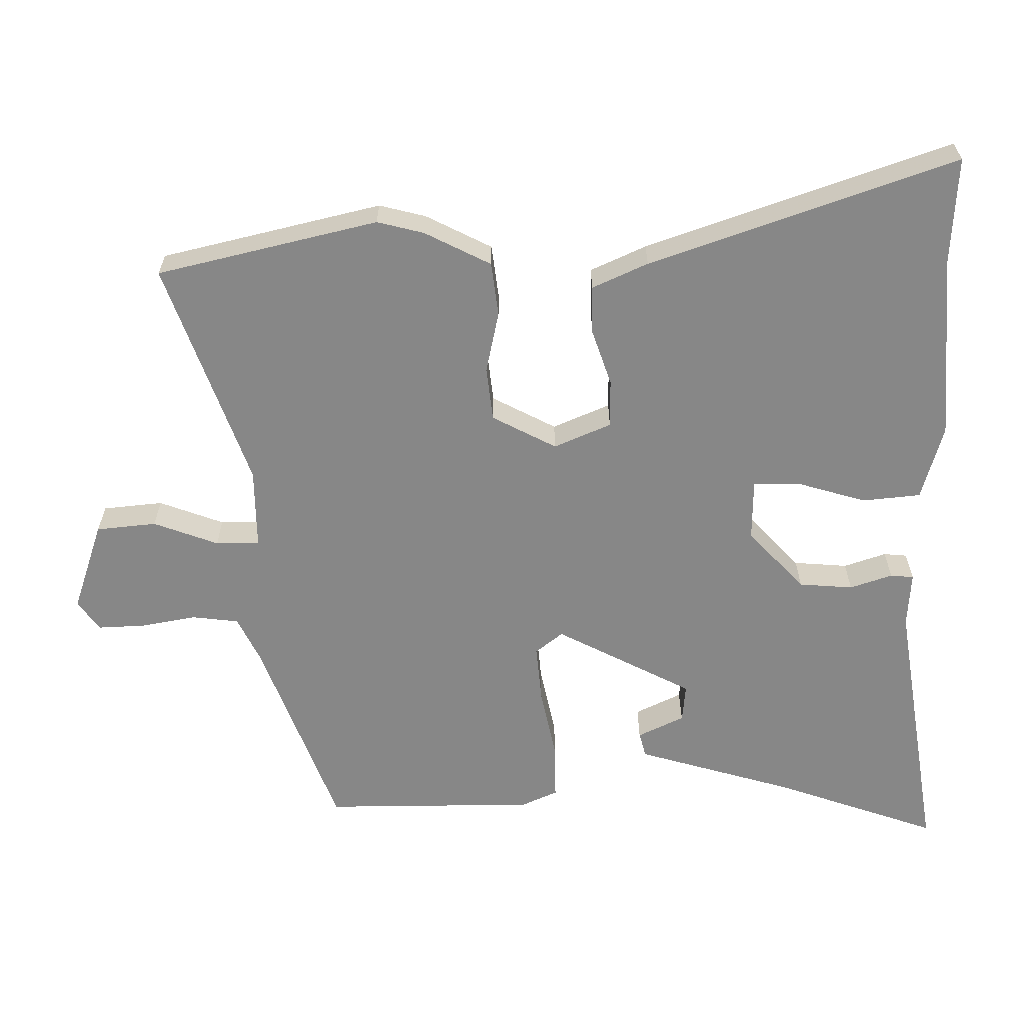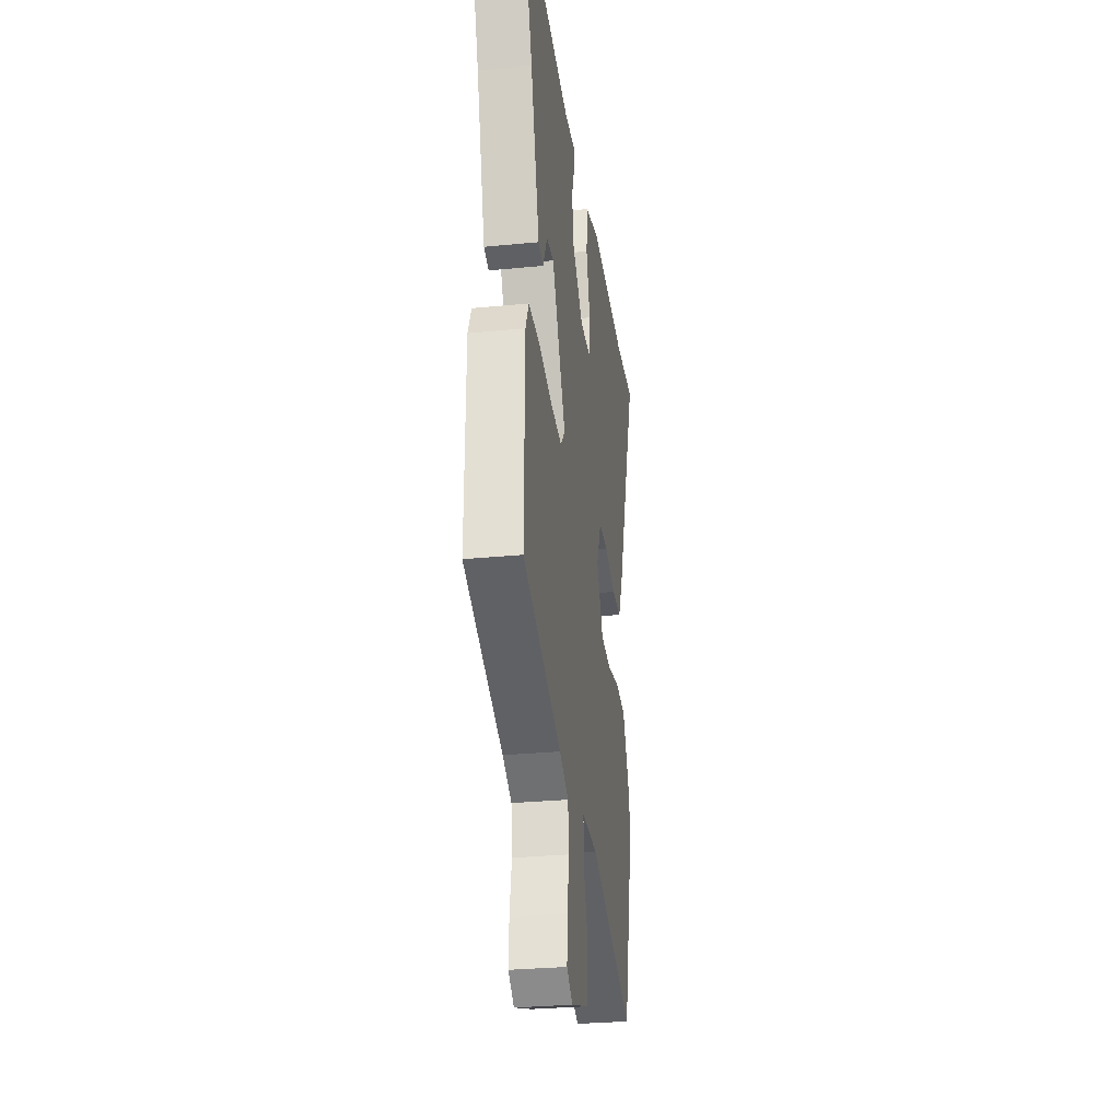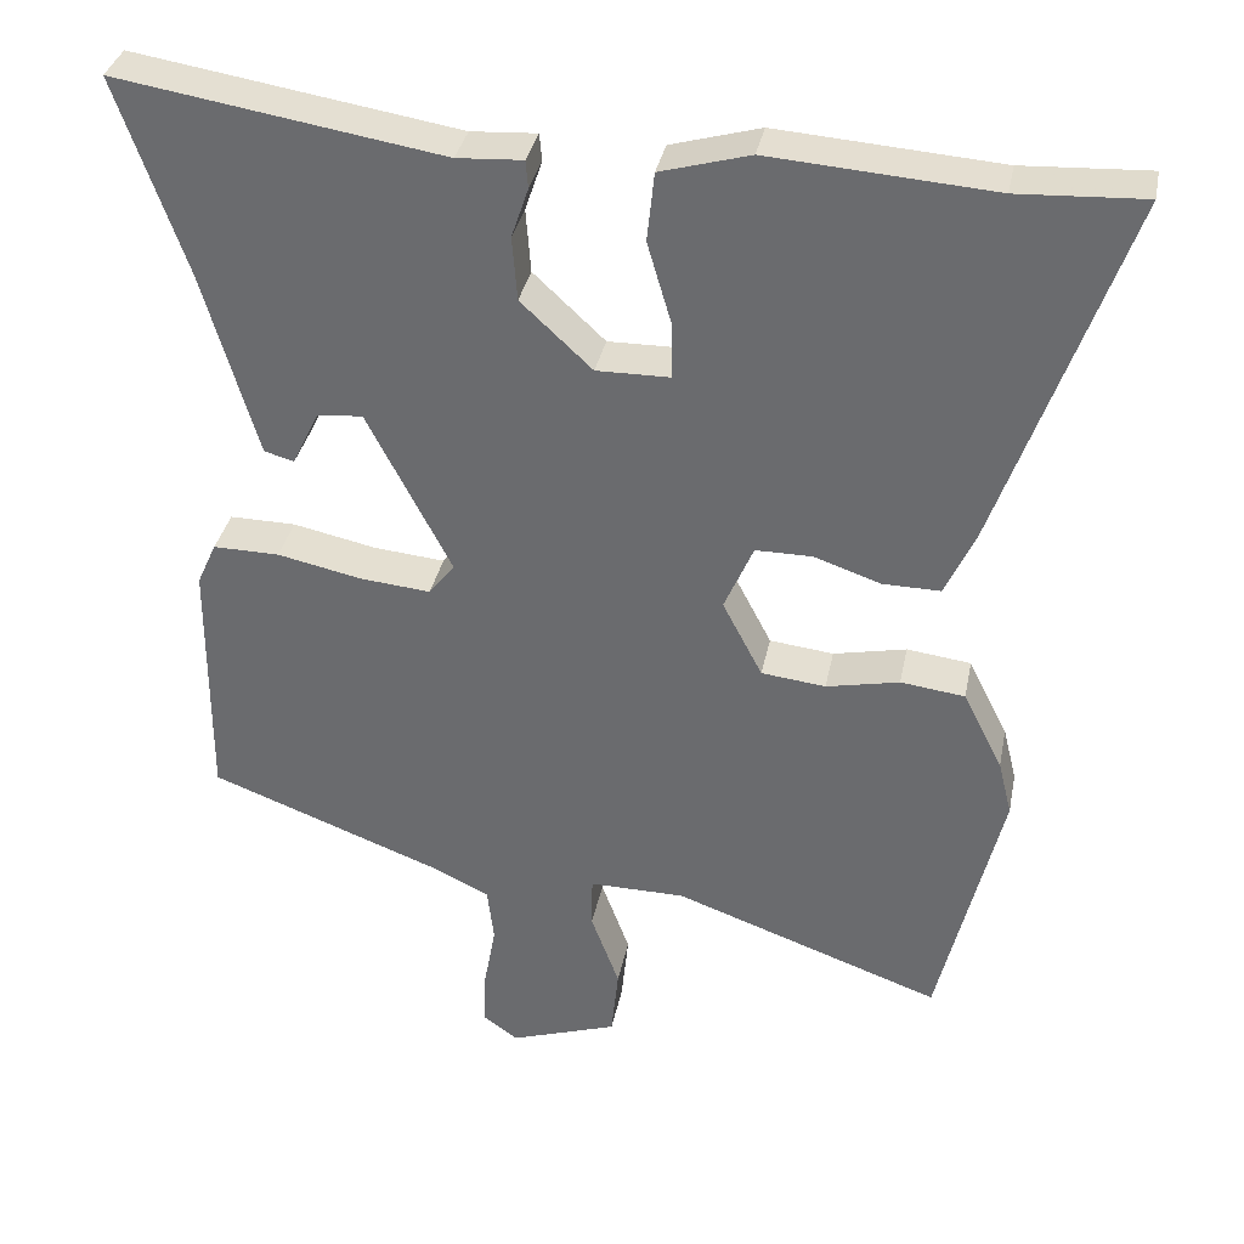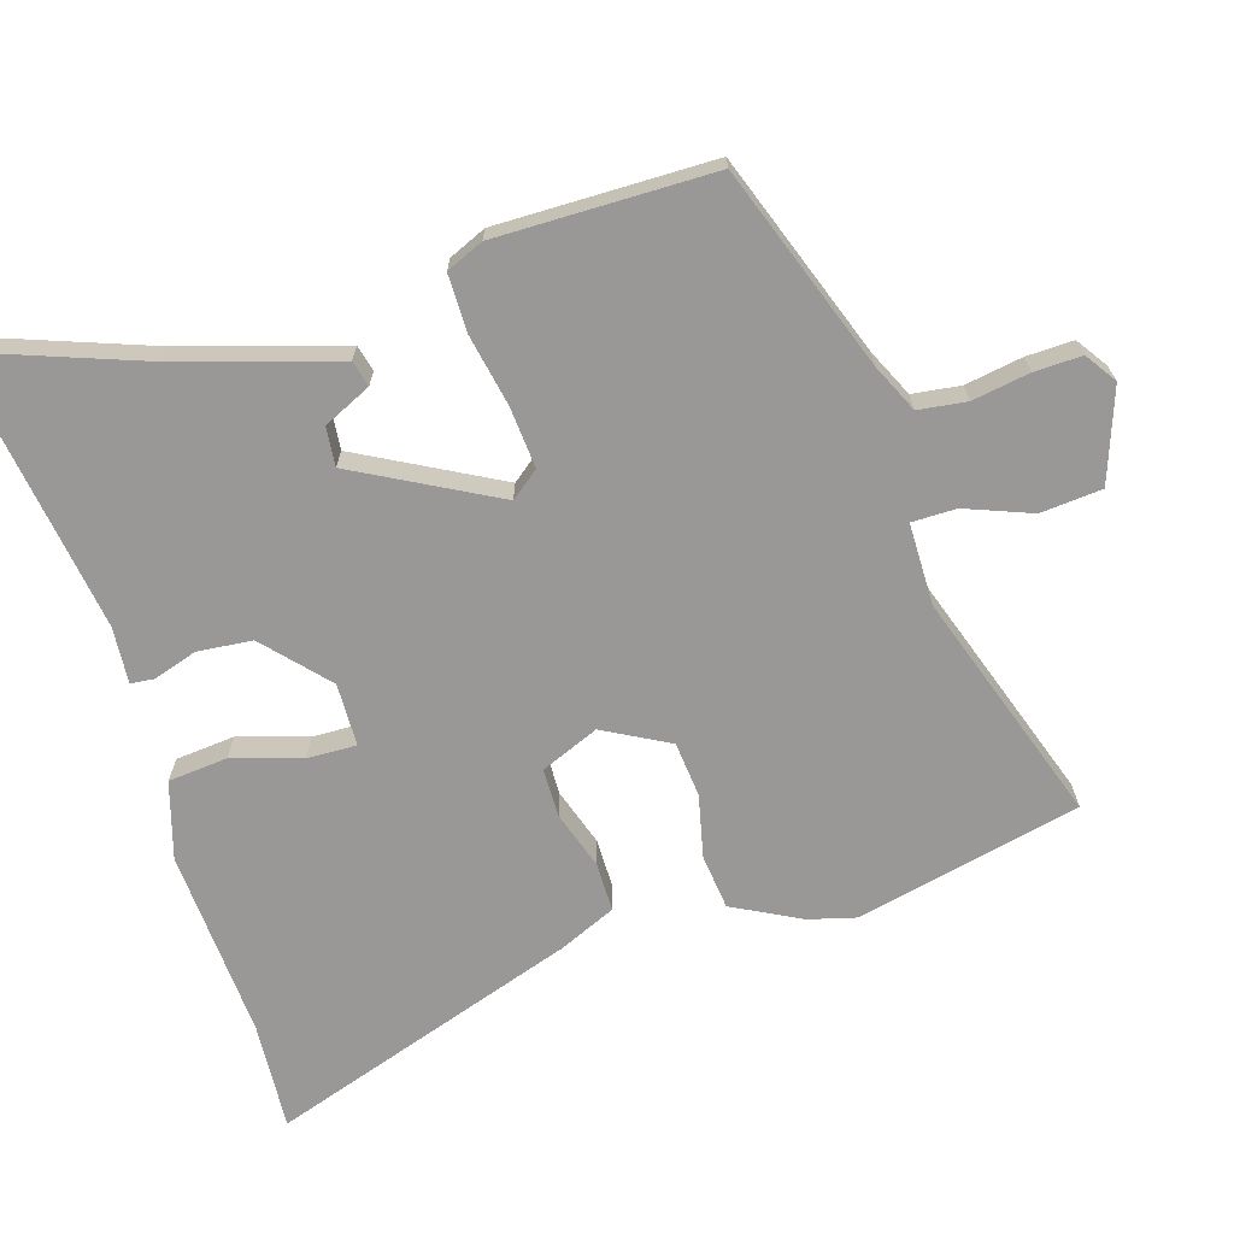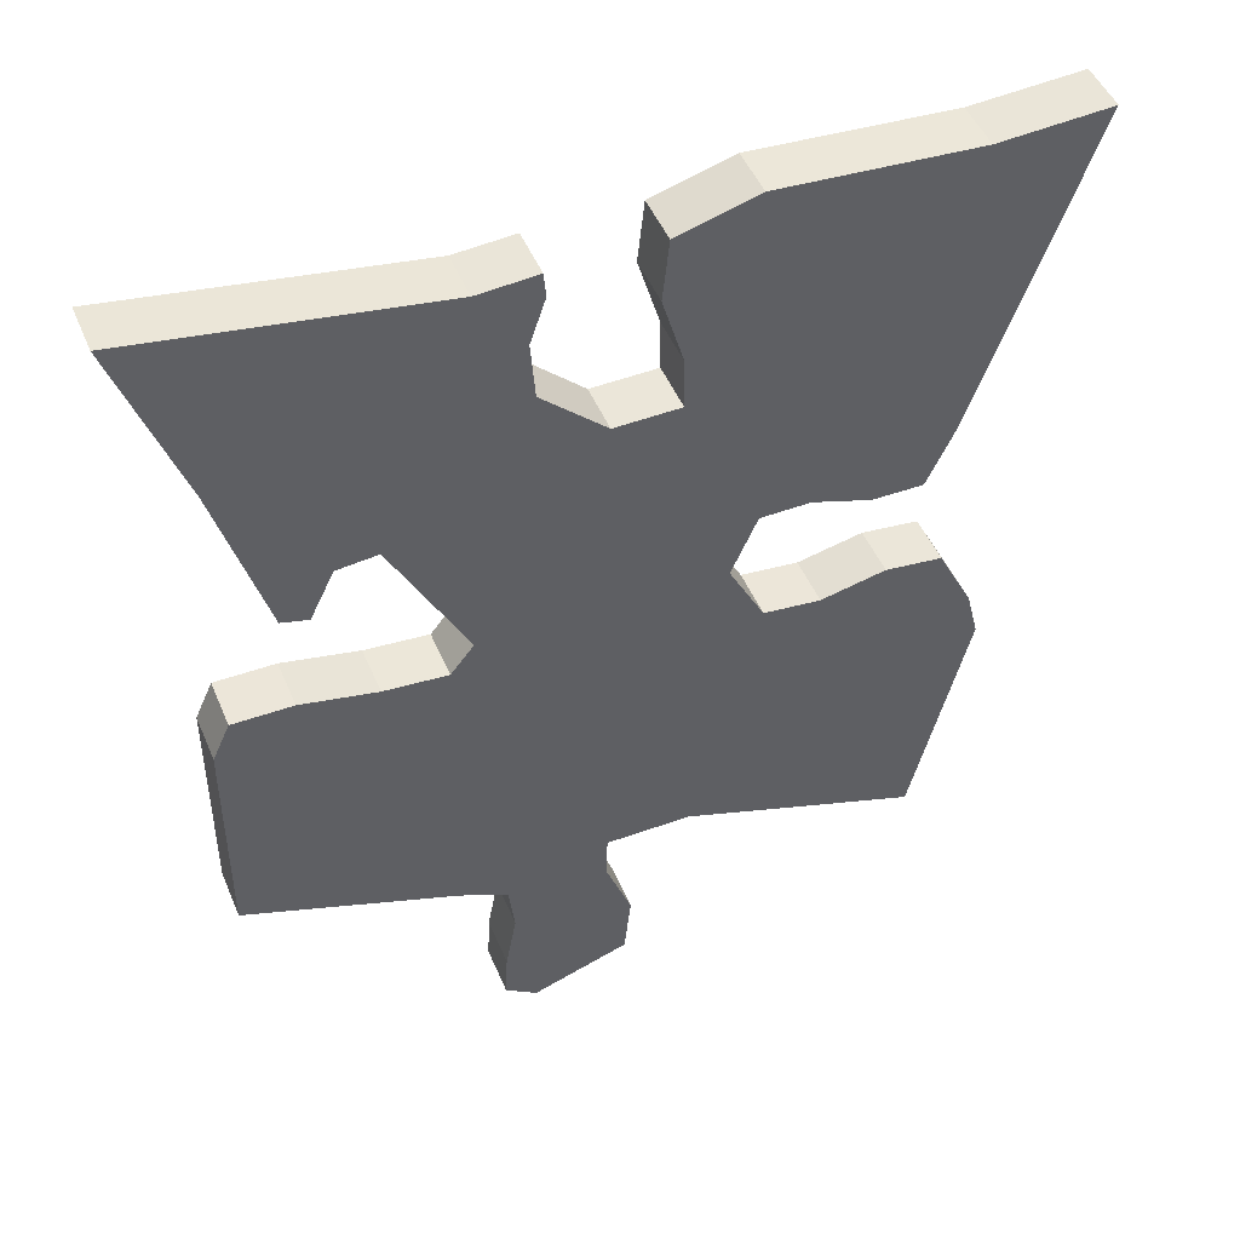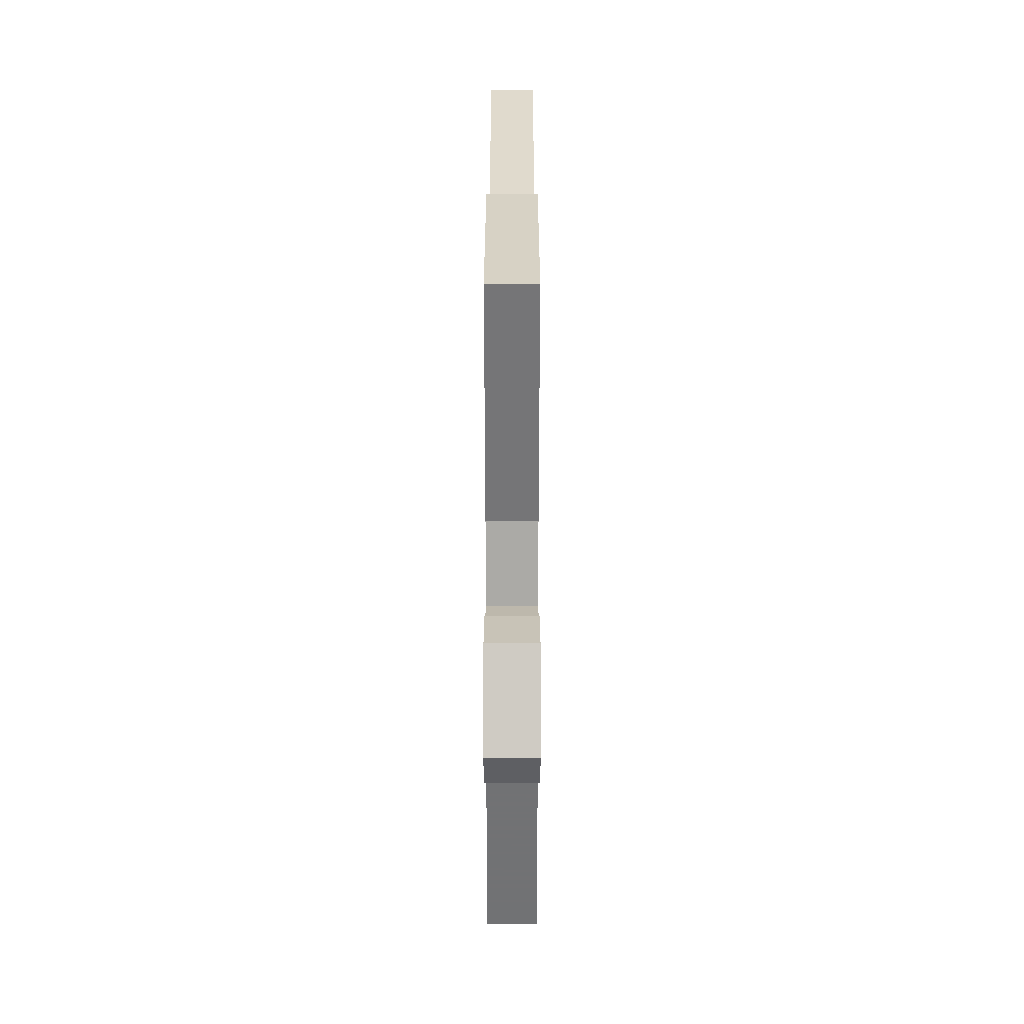
<metadata>
{"format":"obj","ext":"obj","renderer":"f3d","projection":"perspective","resolution":1024,"background":"white","views":[{"elev":-62.3,"azim":-89.6,"up":"+Y"},{"elev":-29.6,"azim":98.2,"up":"+Z"},{"elev":34.8,"azim":-168.8,"up":"+Z"},{"elev":-68.6,"azim":106.3,"up":"+Y"},{"elev":48.4,"azim":157.7,"up":"+Z"},{"elev":-76.2,"azim":-90.0,"up":"+Z"}]}
</metadata>
<code>
v -0.629 0.07 0.507
v -0.474 0.07 0.499
v -0.2 0.07 0.519
v -0.09 0.07 0.488
v -0.081 0.07 0.403
v -0.11 0.07 0.304
v -0.111 0.07 0.233
v -0.021 0.07 0.232
v 0.067 0.07 0.314
v 0.073 0.07 0.393
v 0.052 0.07 0.455
v 0.055 0.07 0.489
v 0.136 0.07 0.484
v 0.536 0.07 0.548
v 0.452 0.07 0.307
v 0.385 0.07 0.076
v 0.348 0.07 0.066
v 0.315 0.07 0.134
v 0.259 0.07 0.139
v 0.155 0.07 -0.062
v 0.187 0.07 -0.102
v 0.274 0.07 -0.094
v 0.378 0.07 -0.072
v 0.46 0.07 -0.071
v 0.484 0.07 -0.124
v 0.486 0.07 -0.435
v 0.196 0.07 -0.544
v 0.128 0.07 -0.577
v 0.12 0.07 -0.646
v 0.135 0.07 -0.728
v 0.138 0.07 -0.796
v 0.094 0.07 -0.827
v -0.039 0.07 -0.782
v -0.048 0.07 -0.694
v -0.013 0.07 -0.599
v -0.014 0.07 -0.535
v -0.132 0.07 -0.536
v -0.463 0.07 -0.654
v -0.54 0.07 -0.332
v -0.523 0.07 -0.264
v -0.474 0.07 -0.167
v -0.395 0.07 -0.157
v -0.305 0.07 -0.176
v -0.226 0.07 -0.167
v -0.177 0.07 -0.073
v -0.213 0.07 0.01
v -0.283 0.07 0.01
v -0.365 0.07 -0.018
v -0.436 0.07 -0.019
v -0.473 0.07 0.062
v -0.629 0 0.507
v -0.474 0 0.499
v -0.2 0 0.519
v -0.09 0 0.488
v -0.081 0 0.403
v -0.11 0 0.304
v -0.111 0 0.233
v -0.021 0 0.232
v 0.067 0 0.314
v 0.073 0 0.393
v 0.052 0 0.455
v 0.055 0 0.489
v 0.136 0 0.484
v 0.536 0 0.548
v 0.452 0 0.307
v 0.385 0 0.076
v 0.348 0 0.066
v 0.315 0 0.134
v 0.259 0 0.139
v 0.155 0 -0.062
v 0.187 0 -0.102
v 0.274 0 -0.094
v 0.378 0 -0.072
v 0.46 0 -0.071
v 0.484 0 -0.124
v 0.486 0 -0.435
v 0.196 0 -0.544
v 0.128 0 -0.577
v 0.12 0 -0.646
v 0.135 0 -0.728
v 0.138 0 -0.796
v 0.094 0 -0.827
v -0.039 0 -0.782
v -0.048 0 -0.694
v -0.013 0 -0.599
v -0.014 0 -0.535
v -0.132 0 -0.536
v -0.463 0 -0.654
v -0.54 0 -0.332
v -0.523 0 -0.264
v -0.474 0 -0.167
v -0.395 0 -0.157
v -0.305 0 -0.176
v -0.226 0 -0.167
v -0.177 0 -0.073
v -0.213 0 0.01
v -0.283 0 0.01
v -0.365 0 -0.018
v -0.436 0 -0.019
v -0.473 0 0.062
f 47 48 49 50
f 46 47 50 1
f 40 41 42 43
f 40 43 44
f 37 38 39 40
f 36 37 40 44
f 32 33 34 35
f 32 35 36
f 29 30 31 32
f 28 29 32 36
f 27 28 36 44
f 22 23 24 25
f 21 22 25 26
f 15 16 17 18
f 13 14 15 18
f 13 18 19
f 10 11 12 13
f 9 10 13 19
f 8 9 19 20
f 3 4 5 6
f 2 3 6 7
f 46 1 2 7
f 45 46 7 8
f 26 27 44 45
f 21 26 45
f 20 21 45
f 8 20 45
f 100 99 98 97
f 51 100 97 96
f 93 92 91 90
f 94 93 90
f 90 89 88 87
f 94 90 87 86
f 85 84 83 82
f 86 85 82
f 82 81 80 79
f 86 82 79 78
f 94 86 78 77
f 75 74 73 72
f 76 75 72 71
f 68 67 66 65
f 68 65 64 63
f 69 68 63
f 63 62 61 60
f 69 63 60 59
f 70 69 59 58
f 56 55 54 53
f 57 56 53 52
f 57 52 51 96
f 58 57 96 95
f 95 94 77 76
f 95 76 71
f 95 71 70
f 95 70 58
f 1 51 52 2
f 2 52 53 3
f 3 53 54 4
f 4 54 55 5
f 5 55 56 6
f 6 56 57 7
f 7 57 58 8
f 8 58 59 9
f 9 59 60 10
f 10 60 61 11
f 11 61 62 12
f 12 62 63 13
f 13 63 64 14
f 14 64 65 15
f 15 65 66 16
f 16 66 67 17
f 17 67 68 18
f 18 68 69 19
f 19 69 70 20
f 20 70 71 21
f 21 71 72 22
f 22 72 73 23
f 23 73 74 24
f 24 74 75 25
f 25 75 76 26
f 26 76 77 27
f 27 77 78 28
f 28 78 79 29
f 29 79 80 30
f 30 80 81 31
f 31 81 82 32
f 32 82 83 33
f 33 83 84 34
f 34 84 85 35
f 35 85 86 36
f 36 86 87 37
f 37 87 88 38
f 38 88 89 39
f 39 89 90 40
f 40 90 91 41
f 41 91 92 42
f 42 92 93 43
f 43 93 94 44
f 44 94 95 45
f 45 95 96 46
f 46 96 97 47
f 47 97 98 48
f 48 98 99 49
f 49 99 100 50
f 50 100 51 1

</code>
